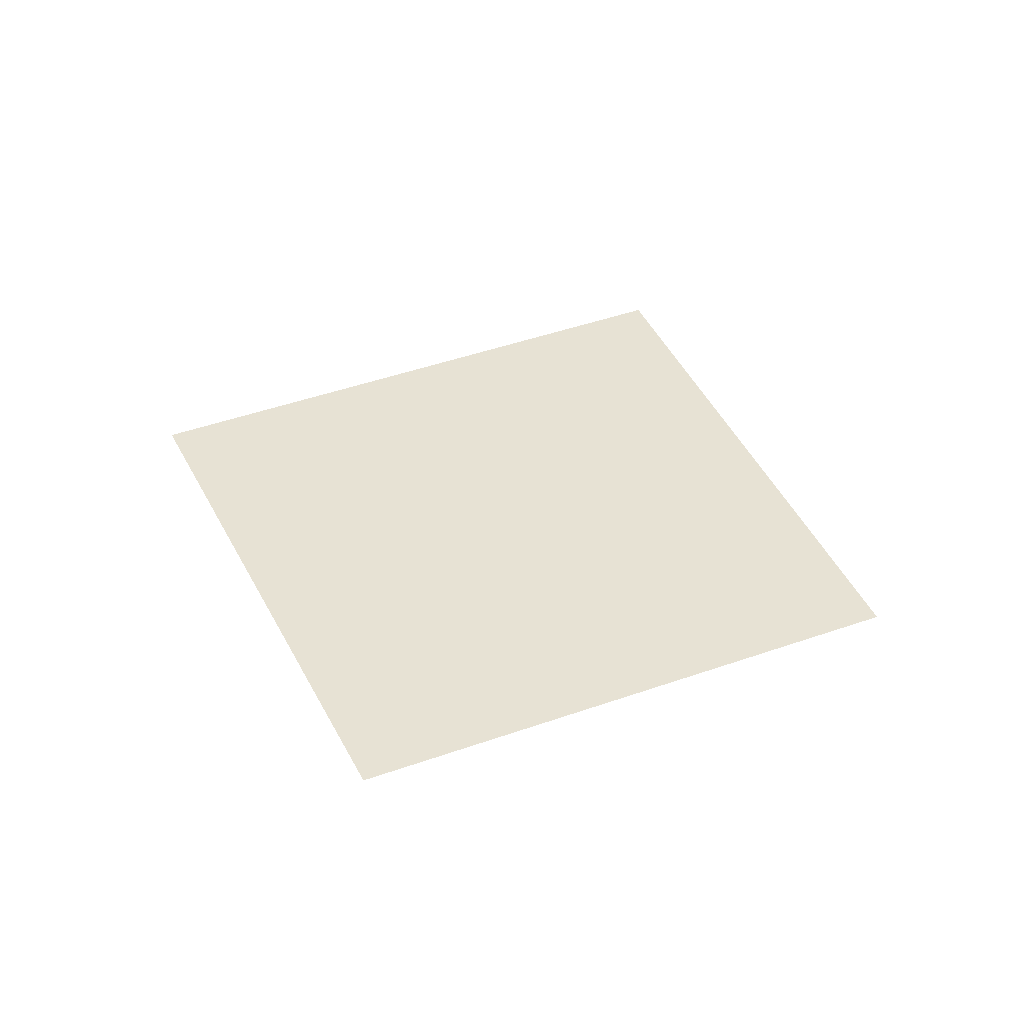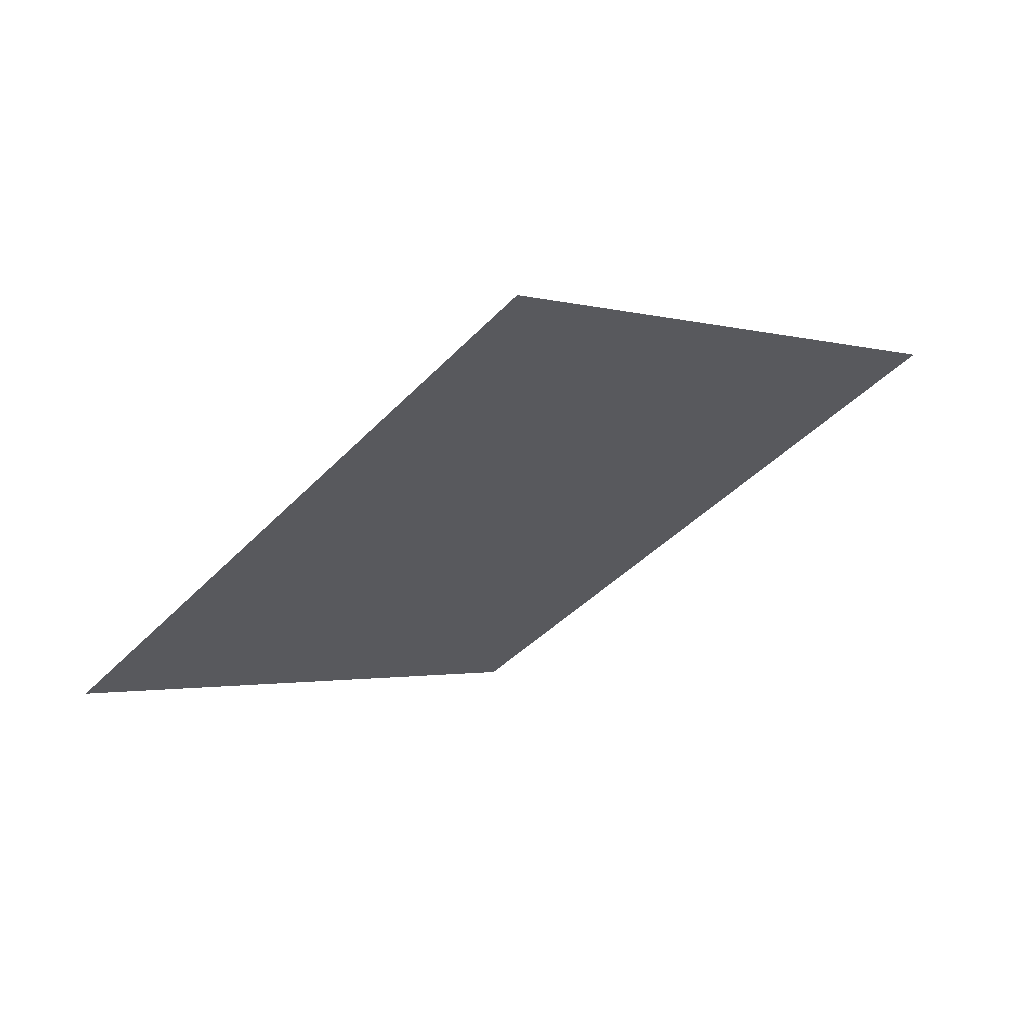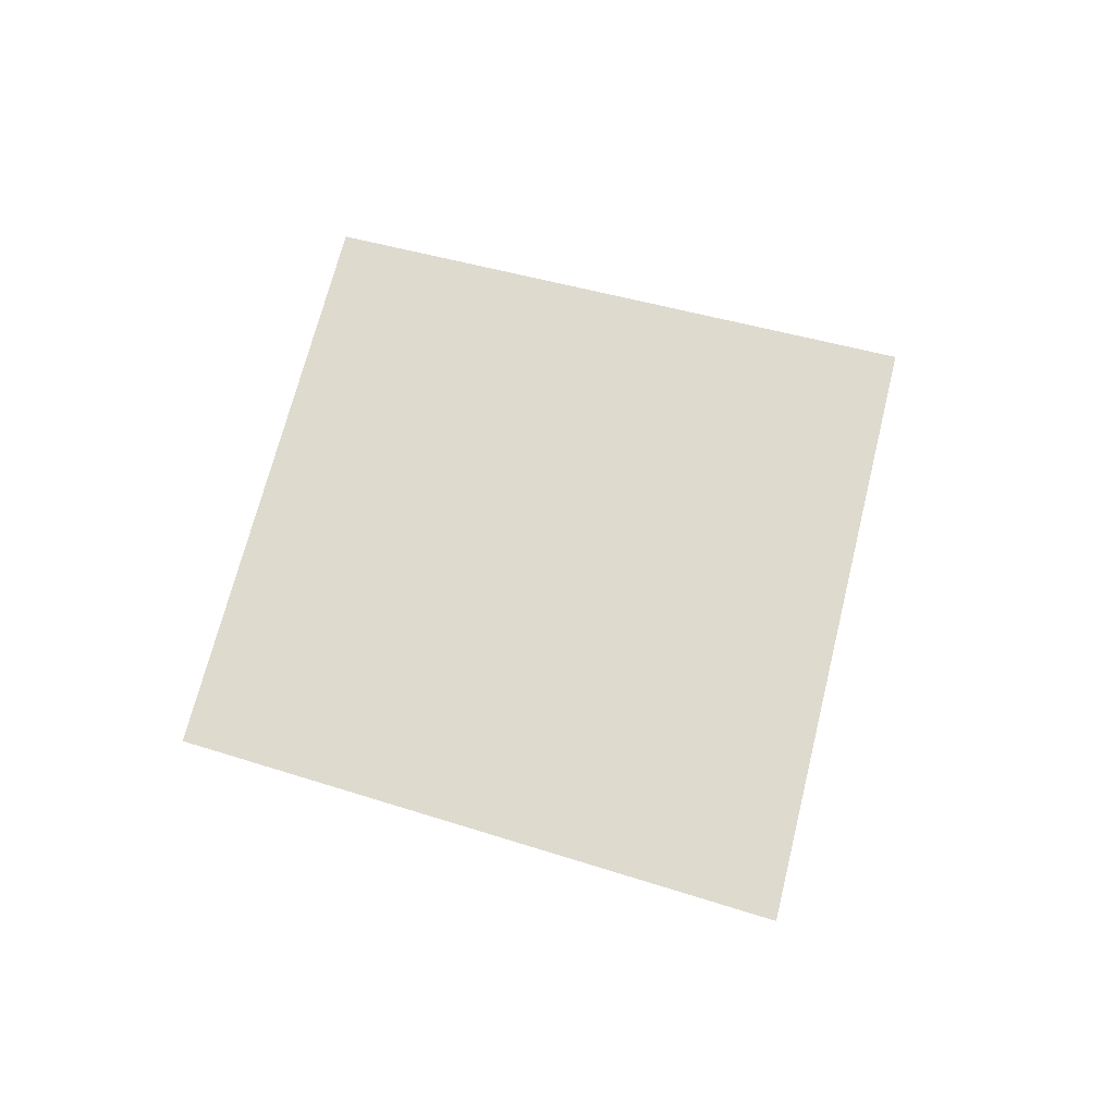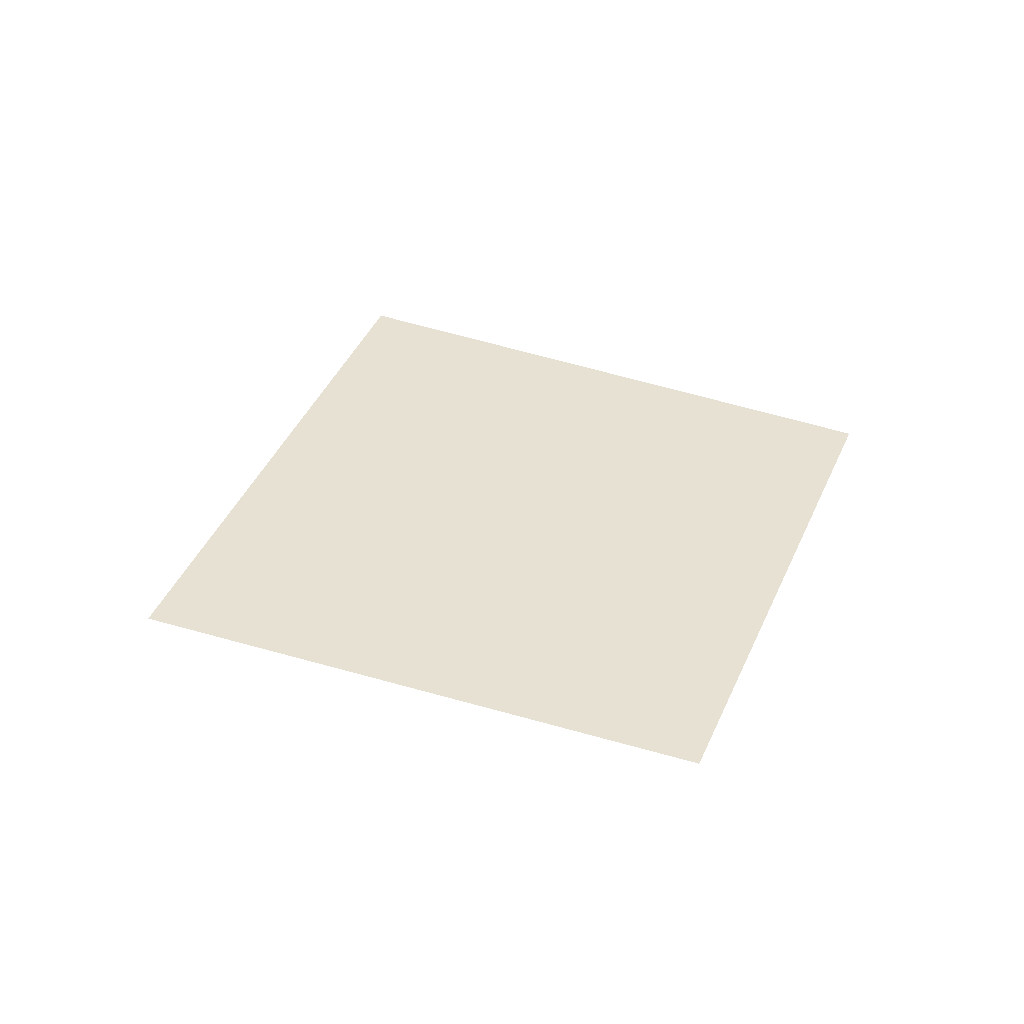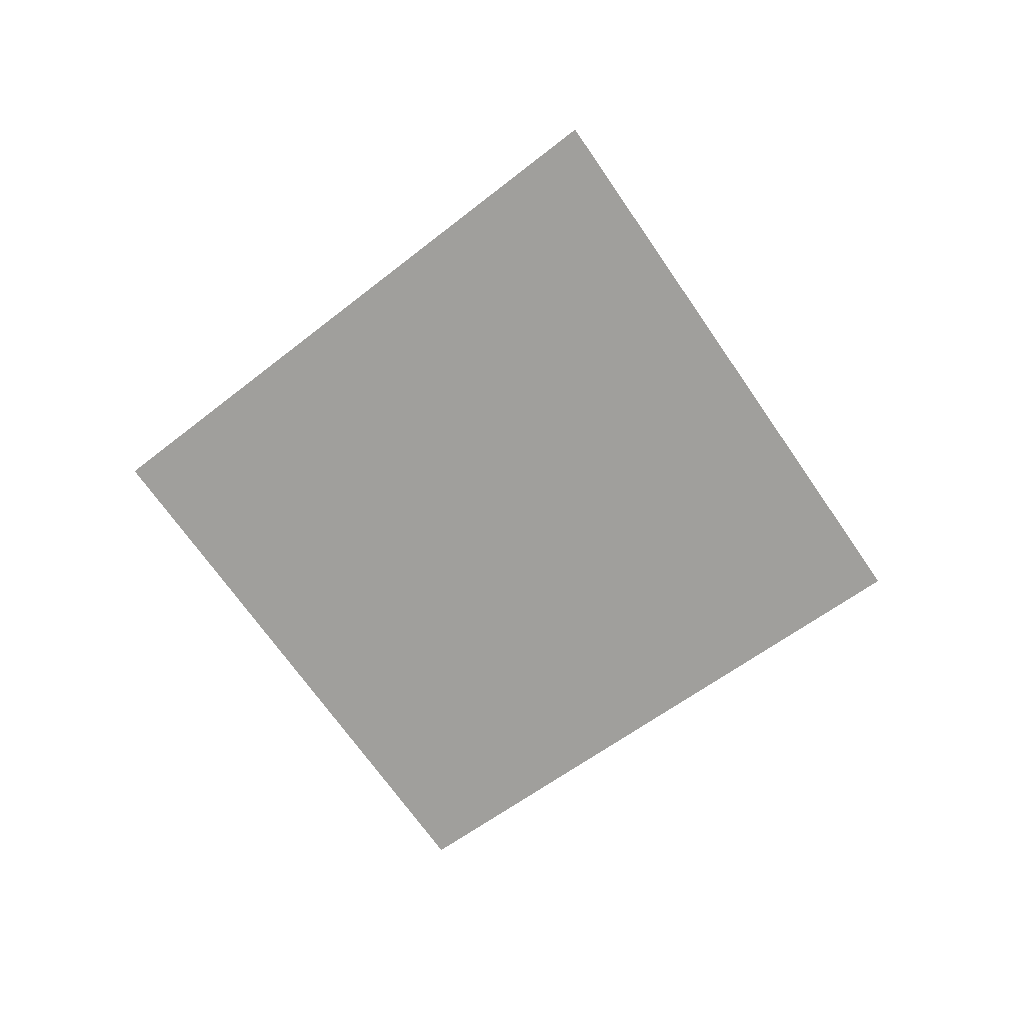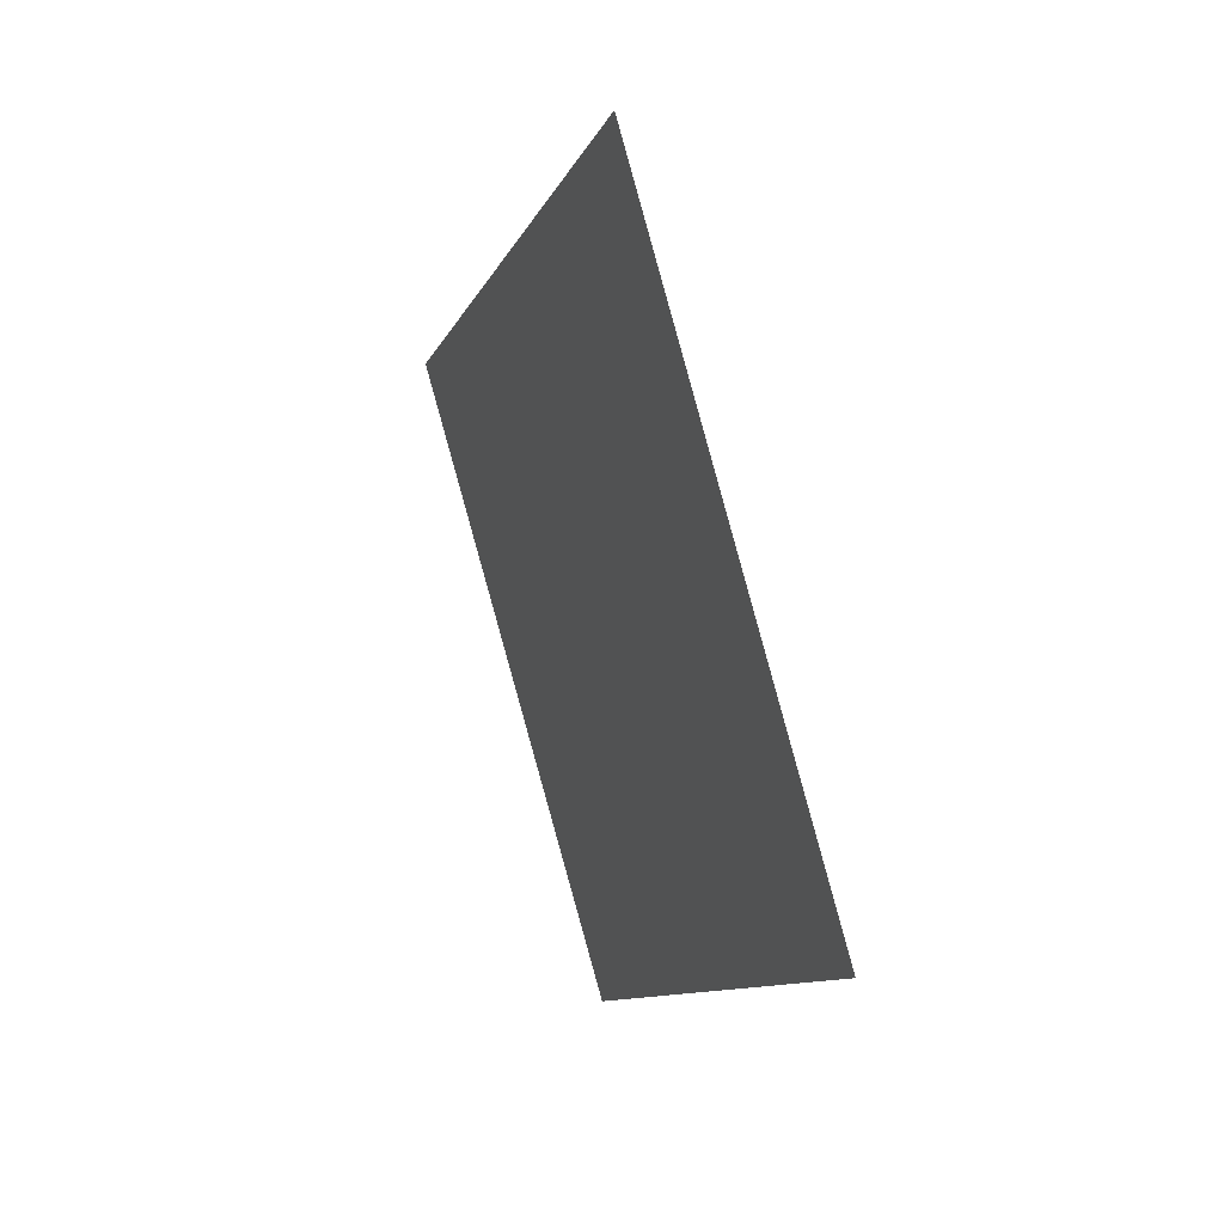
<metadata>
{"format":"obj","ext":"obj","renderer":"f3d","projection":"perspective","resolution":1024,"background":"white","views":[{"elev":39.8,"azim":22.4,"up":"+Z"},{"elev":67.5,"azim":155.9,"up":"+Y"},{"elev":71.3,"azim":150.9,"up":"+Z"},{"elev":38.8,"azim":-22.1,"up":"+Z"},{"elev":-71.2,"azim":171.7,"up":"+Z"},{"elev":36.1,"azim":-112.9,"up":"+Y"}]}
</metadata>
<code>
o Map 0 - Npc 50085: Overlord Sunderfury
v 5449 -3365 0
v 5497 -3313 0
v 5500 -3412 0
v 5546 -3364 0
f 2 4 3 1

</code>
